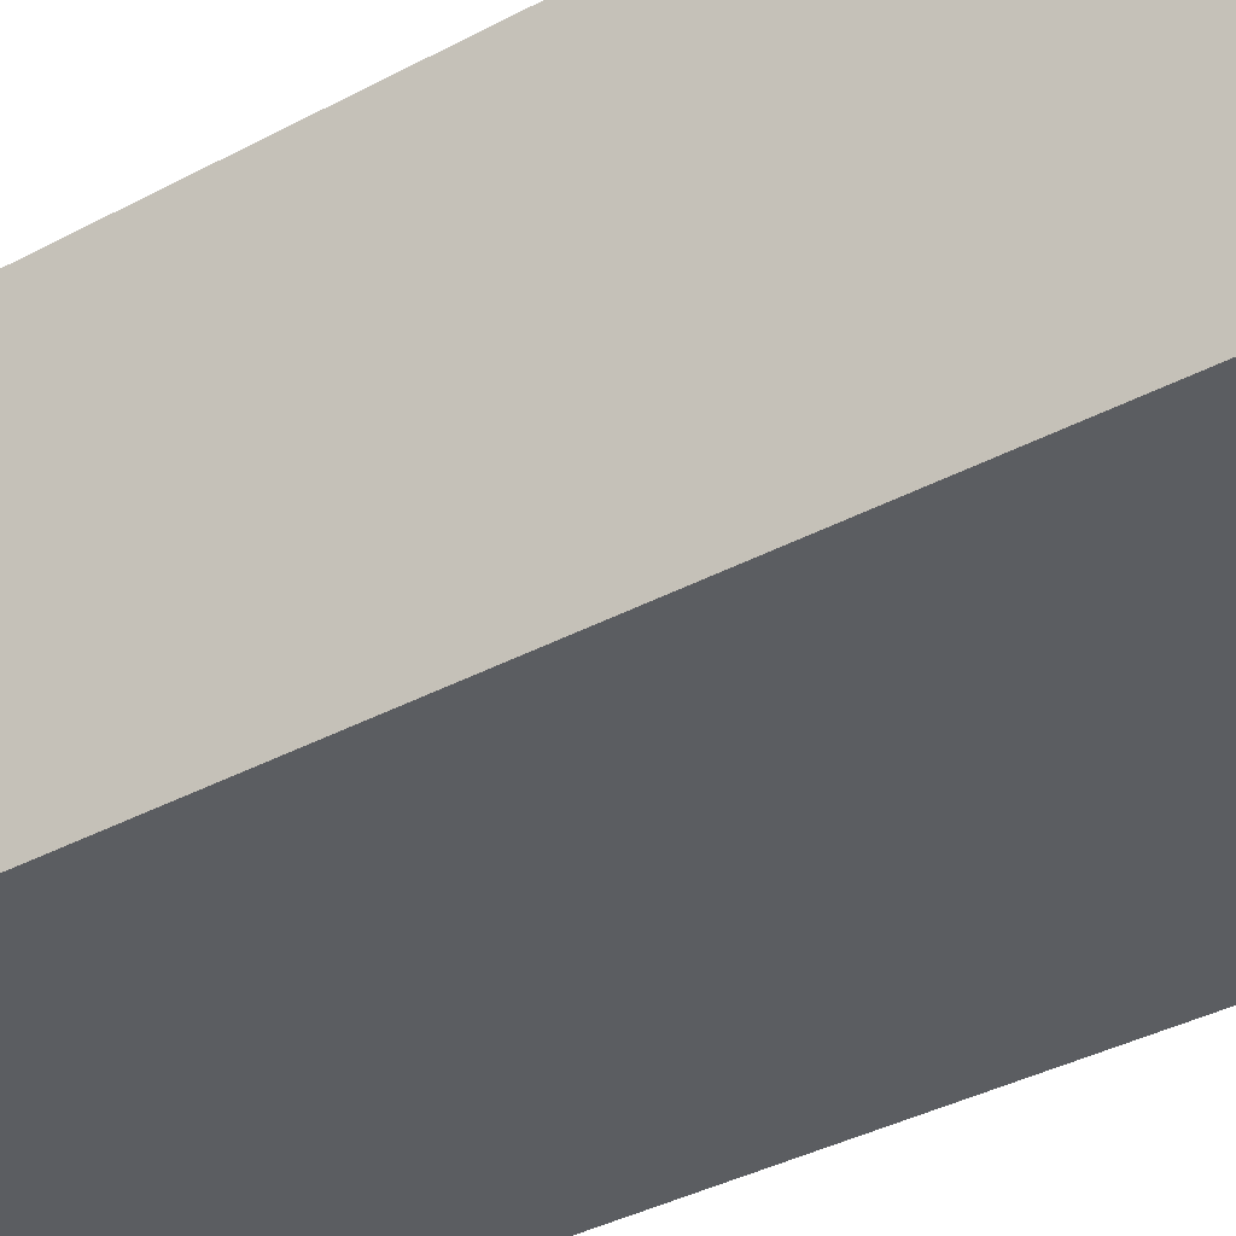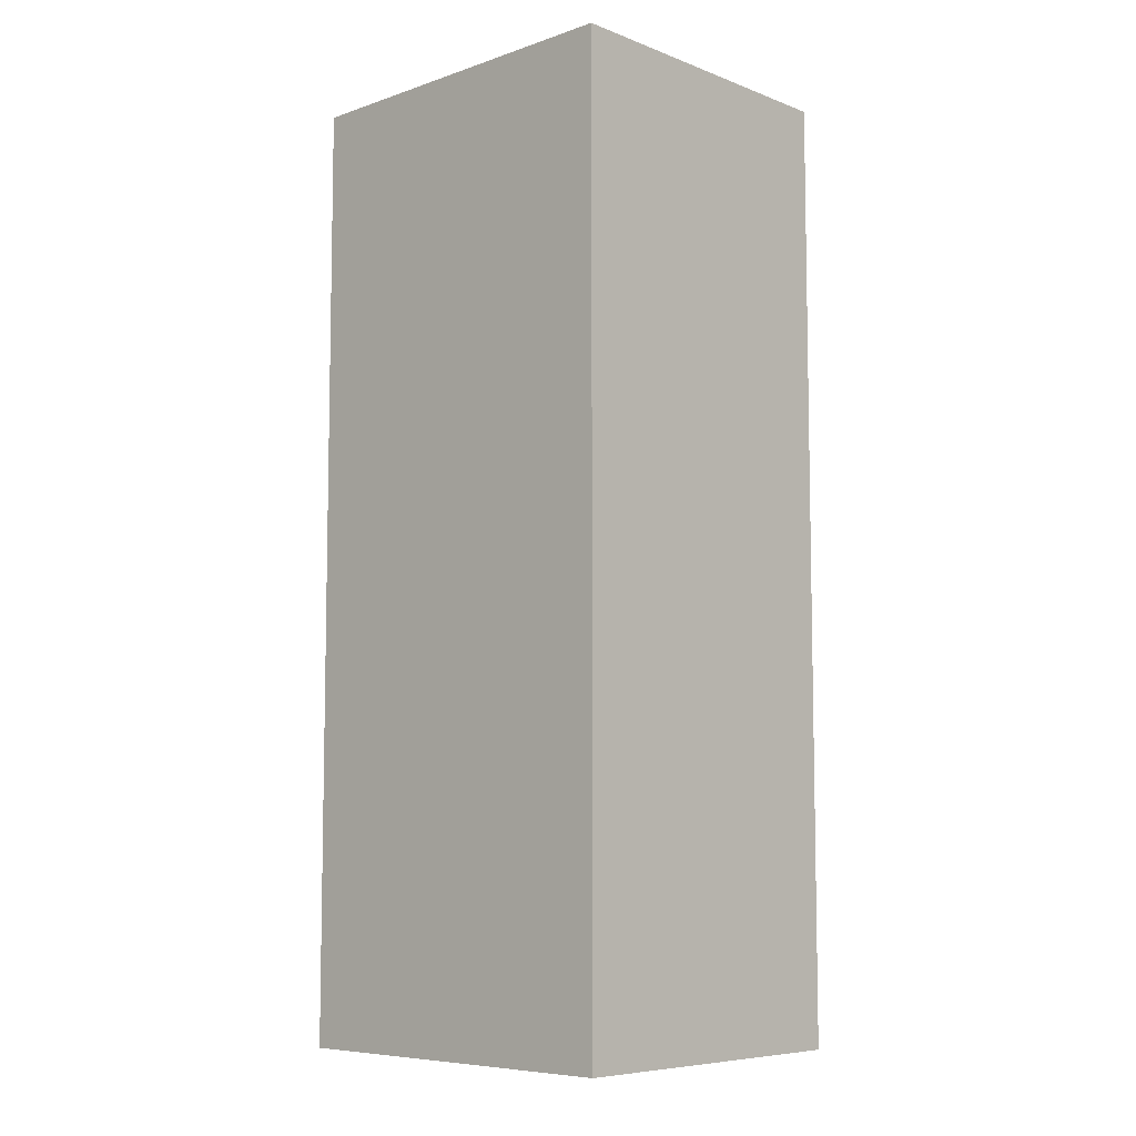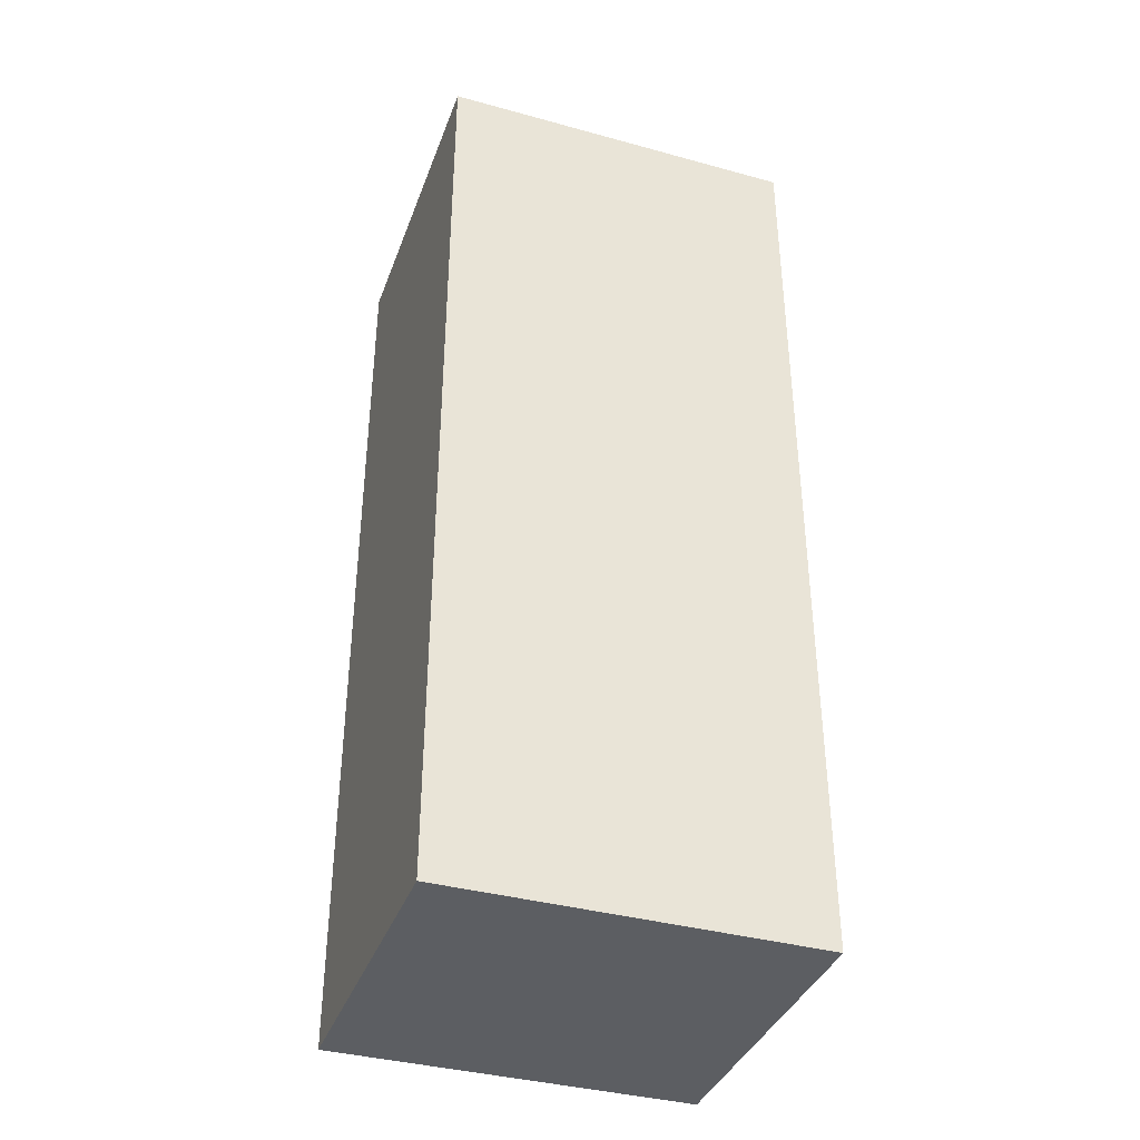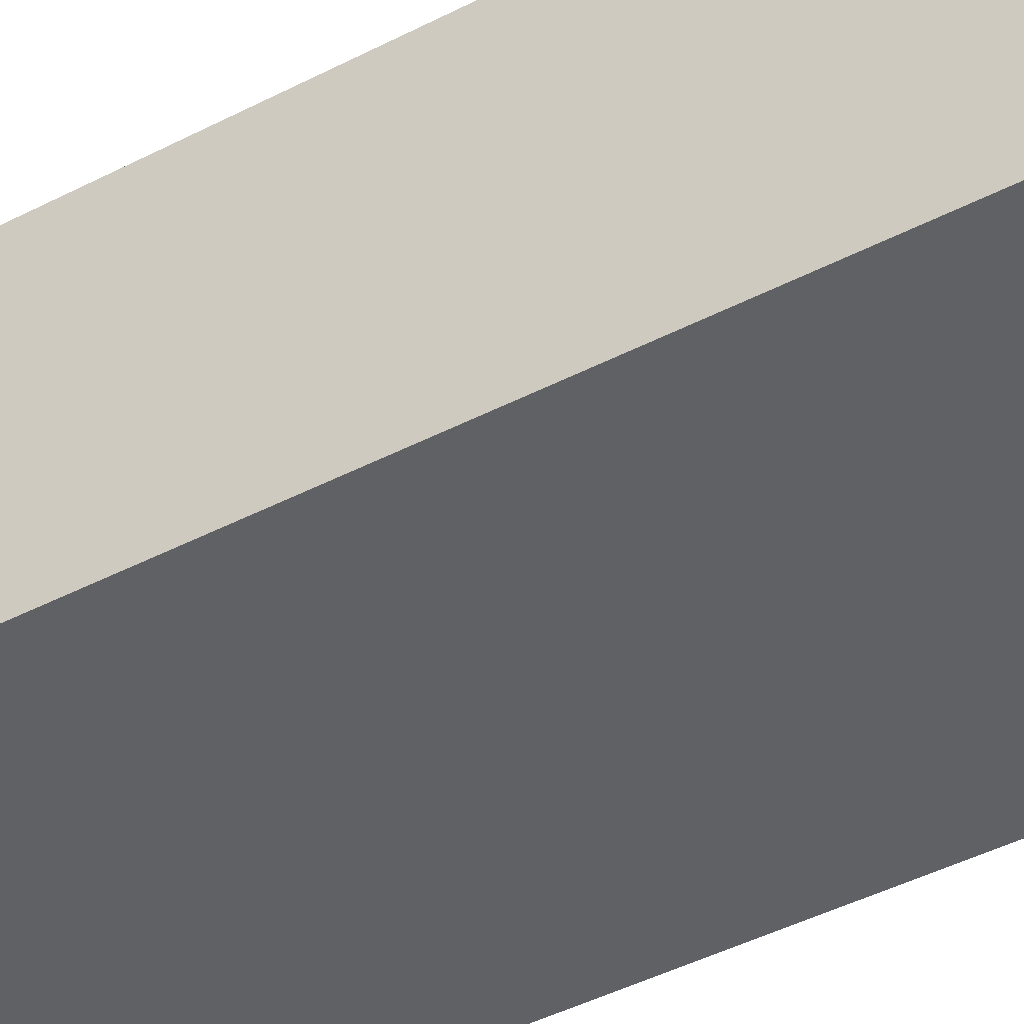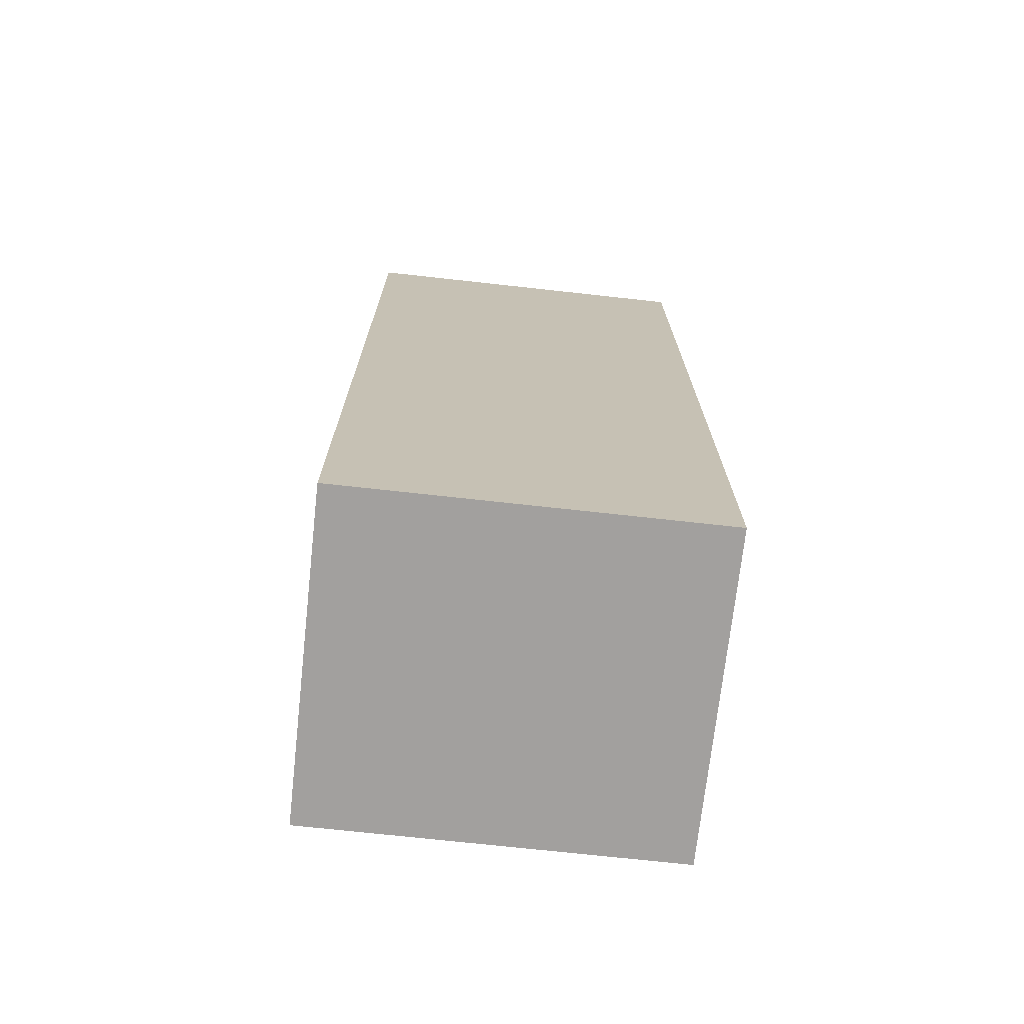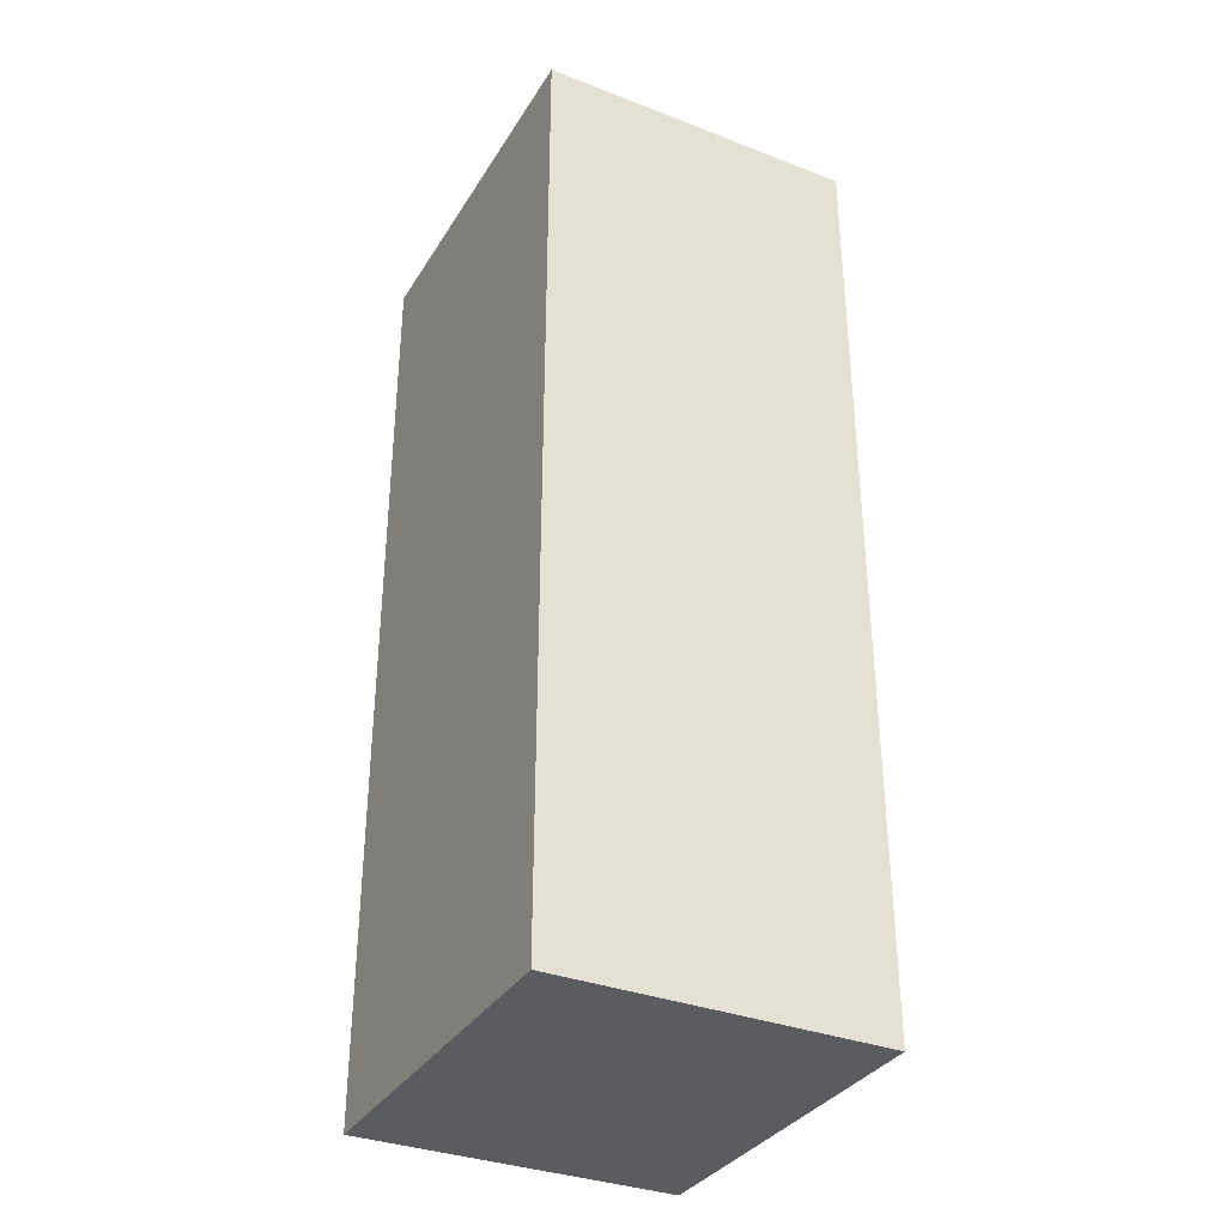
<metadata>
{"format":"obj","ext":"obj","renderer":"f3d","projection":"perspective","resolution":1024,"background":"white","views":[{"elev":-36.0,"azim":125.4,"up":"+Z"},{"elev":-7.4,"azim":43.5,"up":"+Y"},{"elev":-38.0,"azim":160.8,"up":"+Y"},{"elev":-48.1,"azim":119.6,"up":"+Z"},{"elev":-71.9,"azim":-6.3,"up":"+Y"},{"elev":-34.3,"azim":62.6,"up":"+Y"}]}
</metadata>
<code>
v 0.8559 -0.4248 0.02163
v 0.8559 -0.4248 0.3062
v 0.8559 0.4098 0.02163
v 0.8559 0.4098 0.3062
v 0.8559 0.4098 0.02163
v 0.8559 0.4098 0.3062
v 0.5339 0.4098 0.02163
v 0.5339 0.4098 0.3062
v 0.5339 0.4098 0.02163
v 0.5339 0.4098 0.3062
v 0.5339 -0.4248 0.02163
v 0.5339 -0.4248 0.3062
v 0.5339 -0.4248 0.02163
v 0.5339 -0.4248 0.3062
v 0.8559 -0.4248 0.02163
v 0.8559 -0.4248 0.3062
v 0.8559 -0.4248 0.02163
v 0.5339 -0.4248 0.02163
v 0.8559 0.4098 0.02163
v 0.5339 0.4098 0.02163
v 0.8559 -0.4248 0.3062
v 0.5339 -0.4248 0.3062
v 0.8559 0.4098 0.3062
v 0.5339 0.4098 0.3062
f 2 1 3 4
f 6 5 7 8
f 10 9 11 12
f 14 13 15 16
f 18 20 19 17
f 22 21 23 24

</code>
